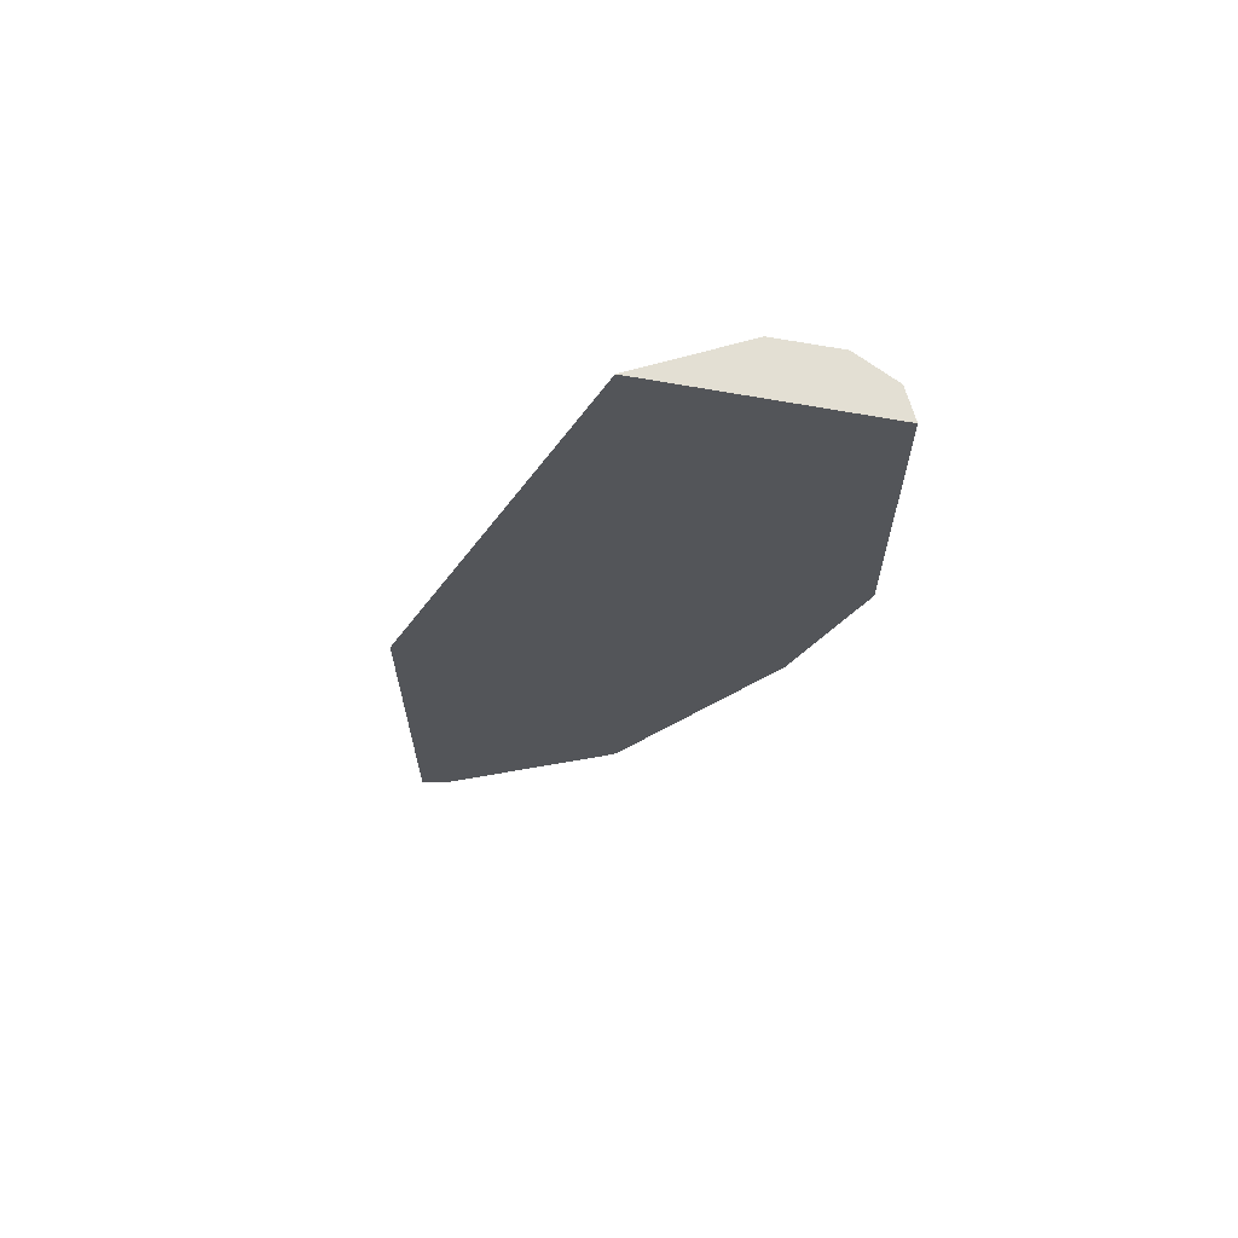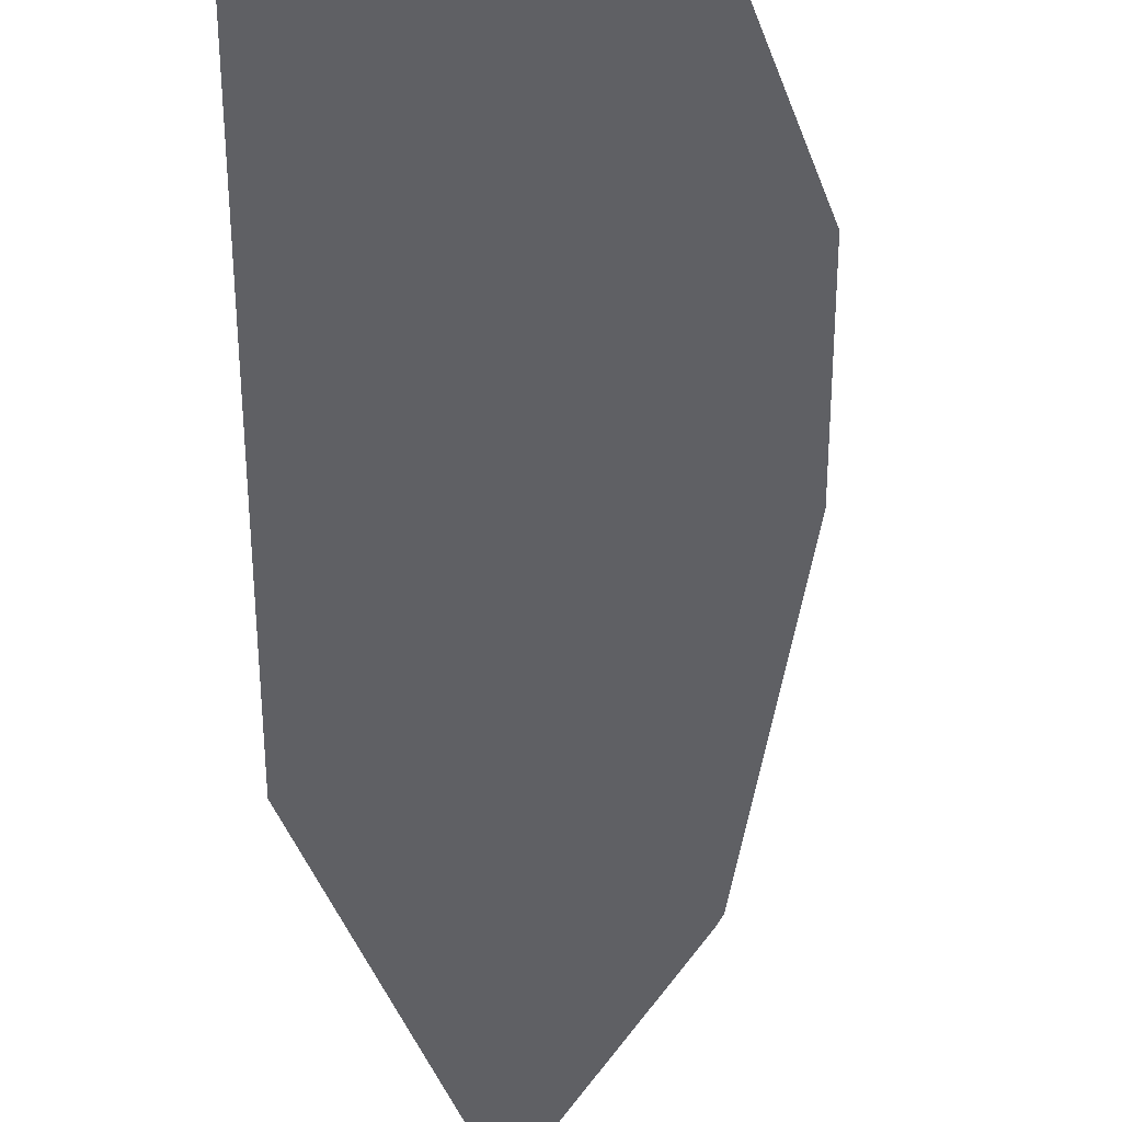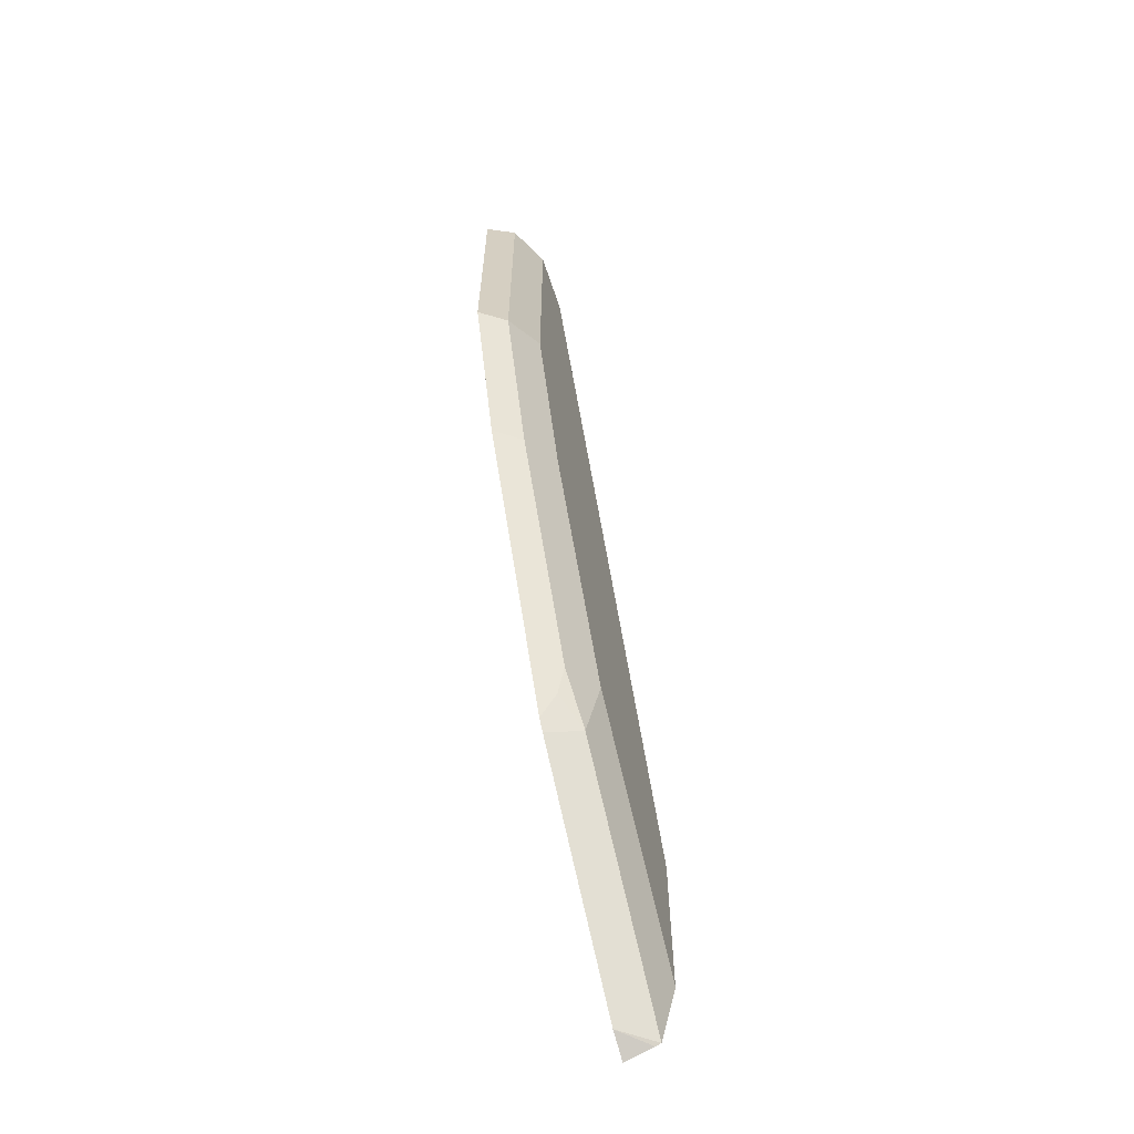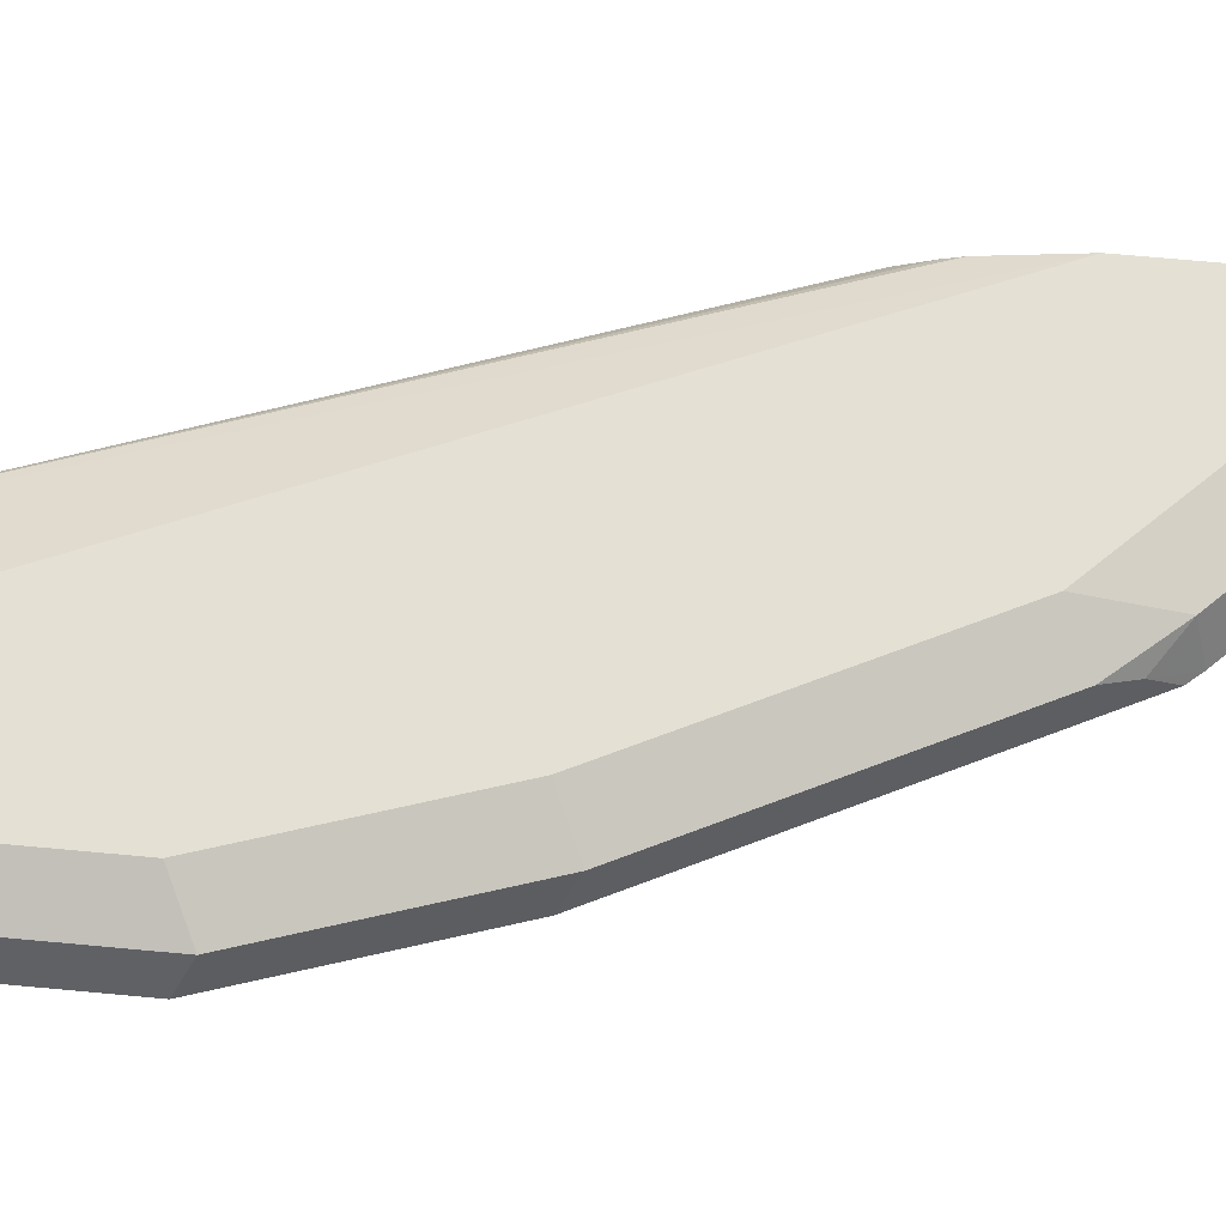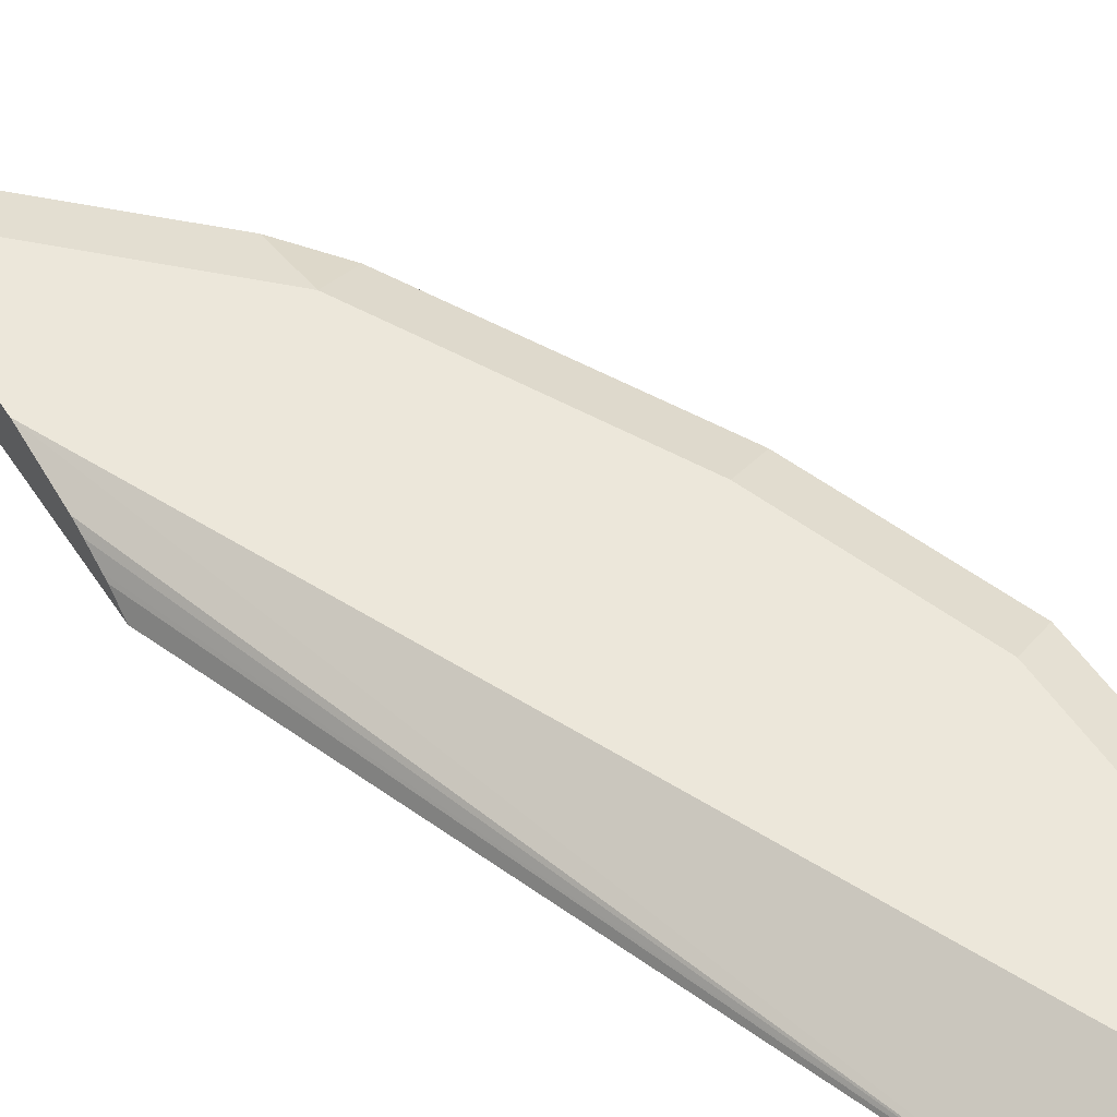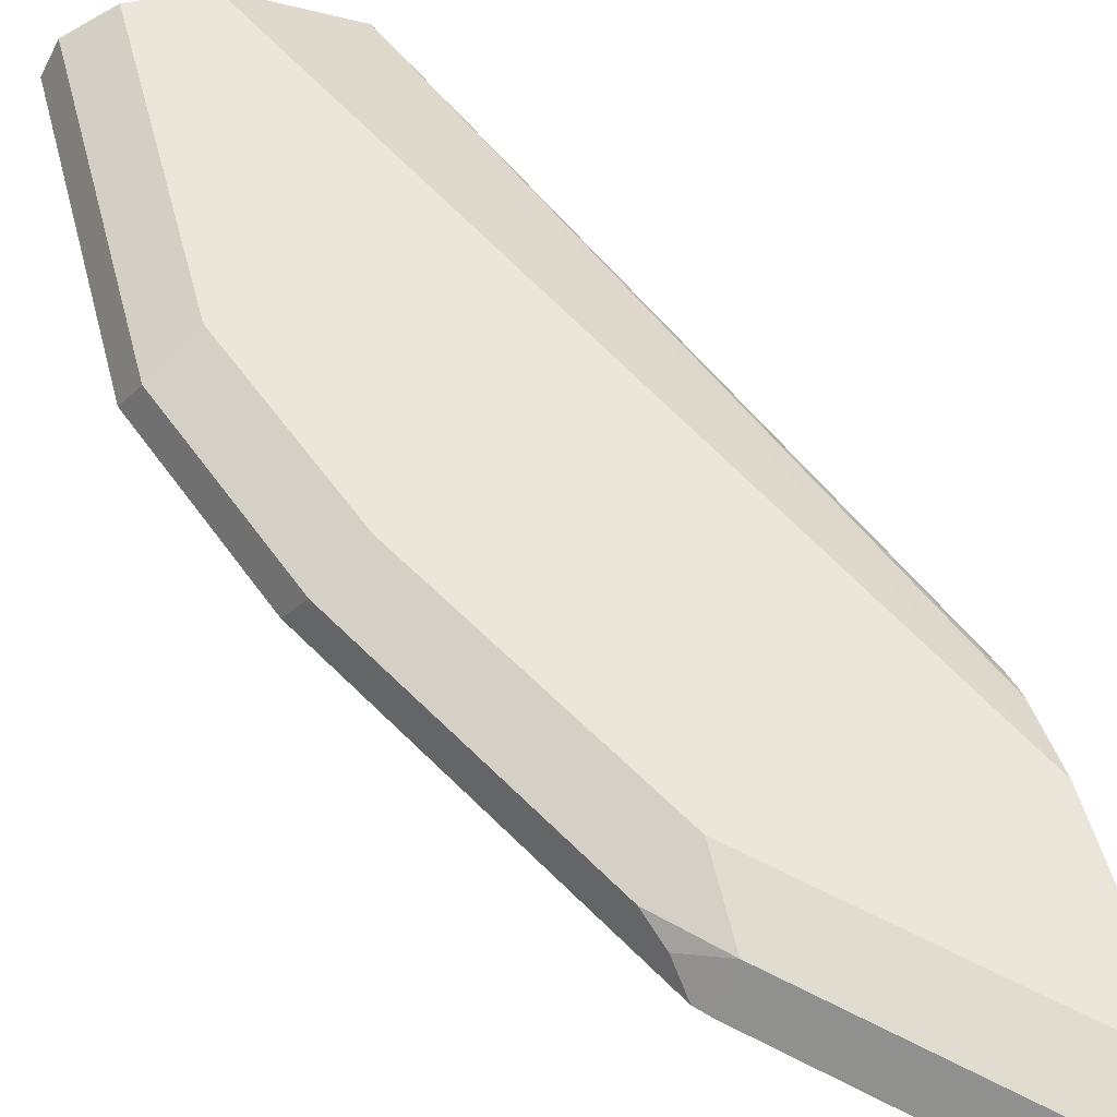
<metadata>
{"format":"obj","ext":"obj","renderer":"f3d","projection":"perspective","resolution":1024,"background":"white","views":[{"elev":67.0,"azim":10.5,"up":"+Z"},{"elev":-44.9,"azim":19.2,"up":"+Y"},{"elev":-64.6,"azim":108.6,"up":"+Z"},{"elev":66.1,"azim":95.4,"up":"+Y"},{"elev":52.4,"azim":-32.5,"up":"+Y"},{"elev":48.2,"azim":166.2,"up":"+Y"}]}
</metadata>
<code>
v 0.7099 -0.5028 0.06128
v 0.7067 -0.4963 0.06128
v 0.5908 -0.5028 0.06128
v 0.7099 -0.5028 -0.1053
v 0.7041 -0.491 0.06128
v 0.702 -0.4869 -0.1133
v 0.6454 -0.4755 0.06128
v 0.4697 -0.4755 -0.3454
v 0.4697 -0.484 -0.3073
v 0.4697 -0.4872 -0.2994
v 0.4697 -0.4925 -0.2887
v 0.4697 -0.4943 -0.2851
v 0.4697 -0.5028 -0.2737
v 0.676 -0.5028 -0.2072
v 0.702 -0.4869 0.06128
v 0.668 -0.4869 -0.2152
v 0.6793 -0.4755 -0.1019
v 0.6925 -0.4821 0.06128
v 0.6793 -0.4755 0.06128
v 0.4697 -0.4755 -0.4473
v 0.4697 -0.5028 -0.4921
v 0.6318 -0.5028 -0.2955
v 0.6454 -0.4755 -0.2038
v 0.5978 -0.5028 -0.3634
v 0.6001 -0.4869 -0.351
v 0.5775 -0.4755 -0.3396
v 0.4756 -0.4755 -0.4415
v 0.4697 -0.484 -0.4856
v 0.4697 -0.4869 -0.487
v 0.4839 -0.5028 -0.485
v 0.591 -0.5028 -0.3771
v 0.5944 -0.4925 -0.3651
v 0.5775 -0.484 -0.3778
v 0.5435 -0.4755 -0.3736
v 0.5518 -0.5028 -0.4171
v 0.5435 -0.484 -0.4118
v 0.5858 -0.5028 -0.3831
f 16 25 26
f 16 24 25
f 16 22 24
f 14 22 16
f 8 10 9
f 8 21 13
f 8 13 12
f 7 27 20
f 8 29 21
f 8 28 29
f 8 20 28
f 16 26 23
f 7 20 8
f 8 12 11
f 17 19 18
f 27 34 28
f 21 29 30
f 33 35 36
f 7 34 27
f 33 37 35
f 32 37 33
f 31 37 32
f 28 36 35
f 28 34 36
f 28 30 29
f 28 35 30
f 26 36 34
f 26 33 36
f 25 33 26
f 25 32 33
f 25 31 32
f 24 31 25
f 20 27 28
f 7 26 34
f 8 11 10
f 7 17 23
f 1 24 22
f 1 31 24
f 1 37 31
f 1 35 37
f 1 30 35
f 1 21 30
f 1 22 14
f 1 13 21
f 1 19 7
f 1 18 19
f 1 15 18
f 1 5 15
f 1 2 5
f 7 23 26
f 1 7 3
f 1 14 4
f 1 3 13
f 2 4 6
f 7 19 17
f 1 4 2
f 6 18 15
f 6 17 18
f 6 23 17
f 5 6 15
f 4 16 6
f 6 16 23
f 3 12 13
f 3 11 12
f 3 10 11
f 3 9 10
f 3 8 9
f 3 7 8
f 2 6 5
f 4 14 16

</code>
